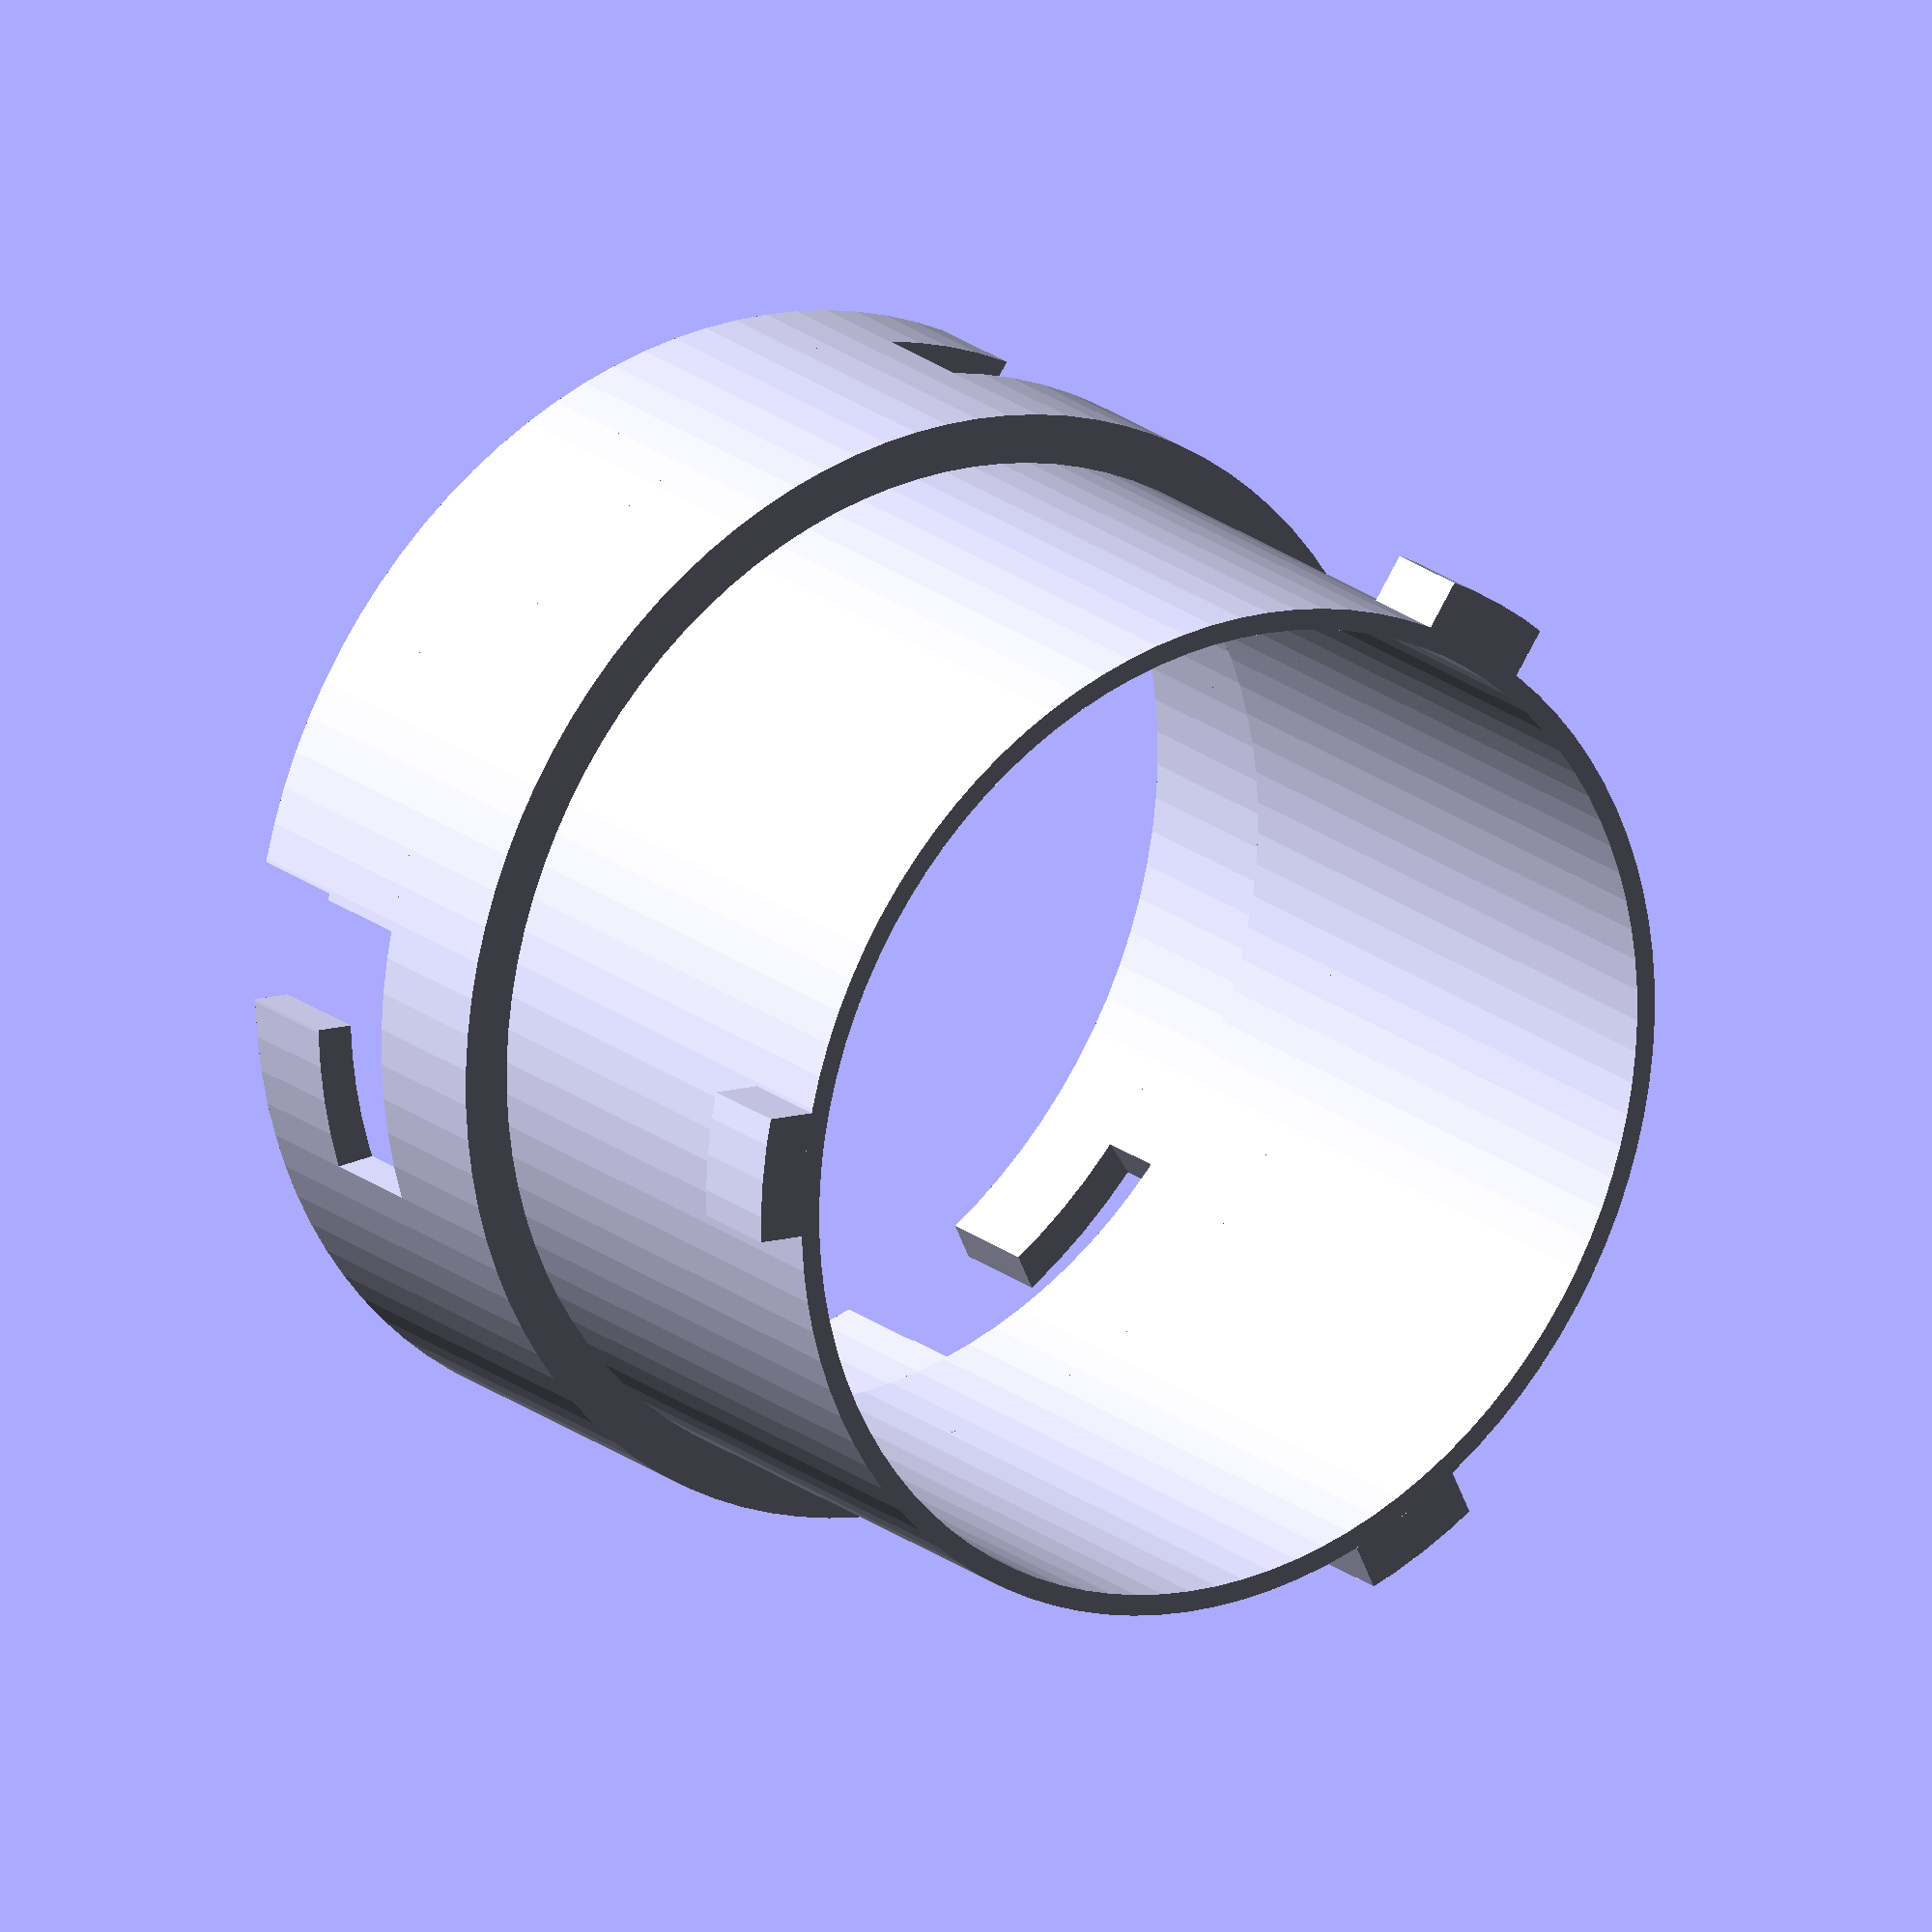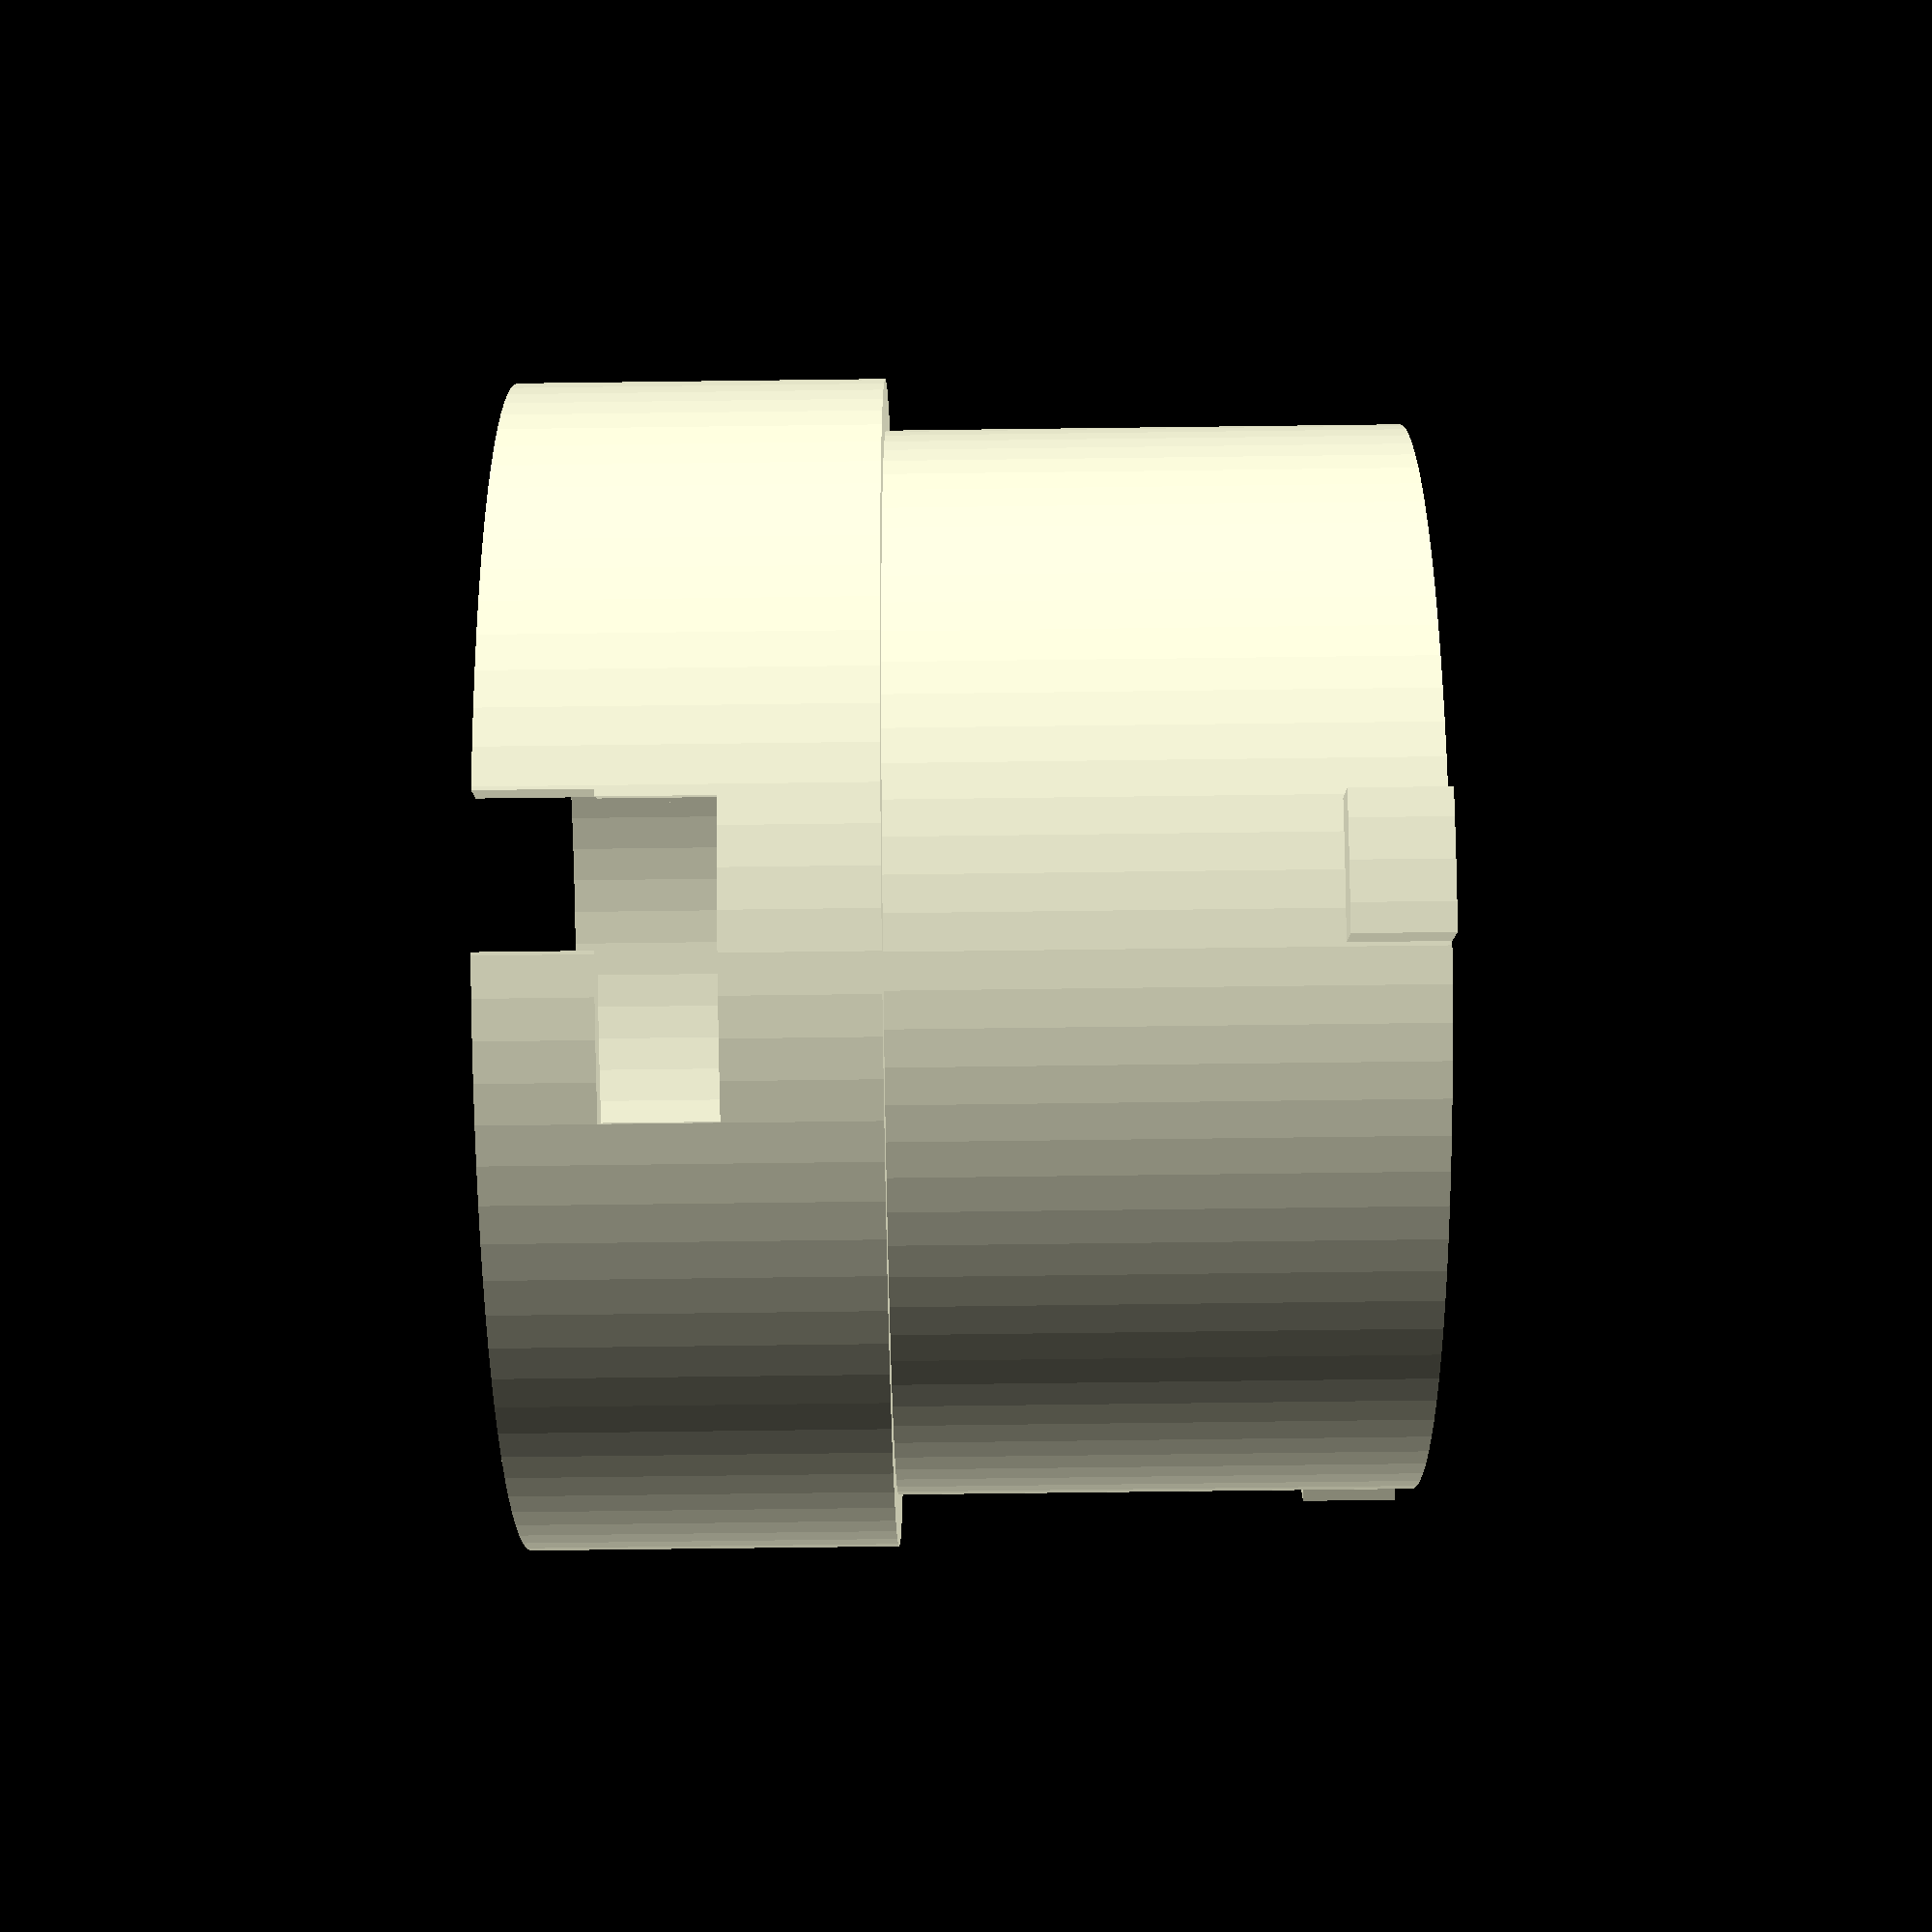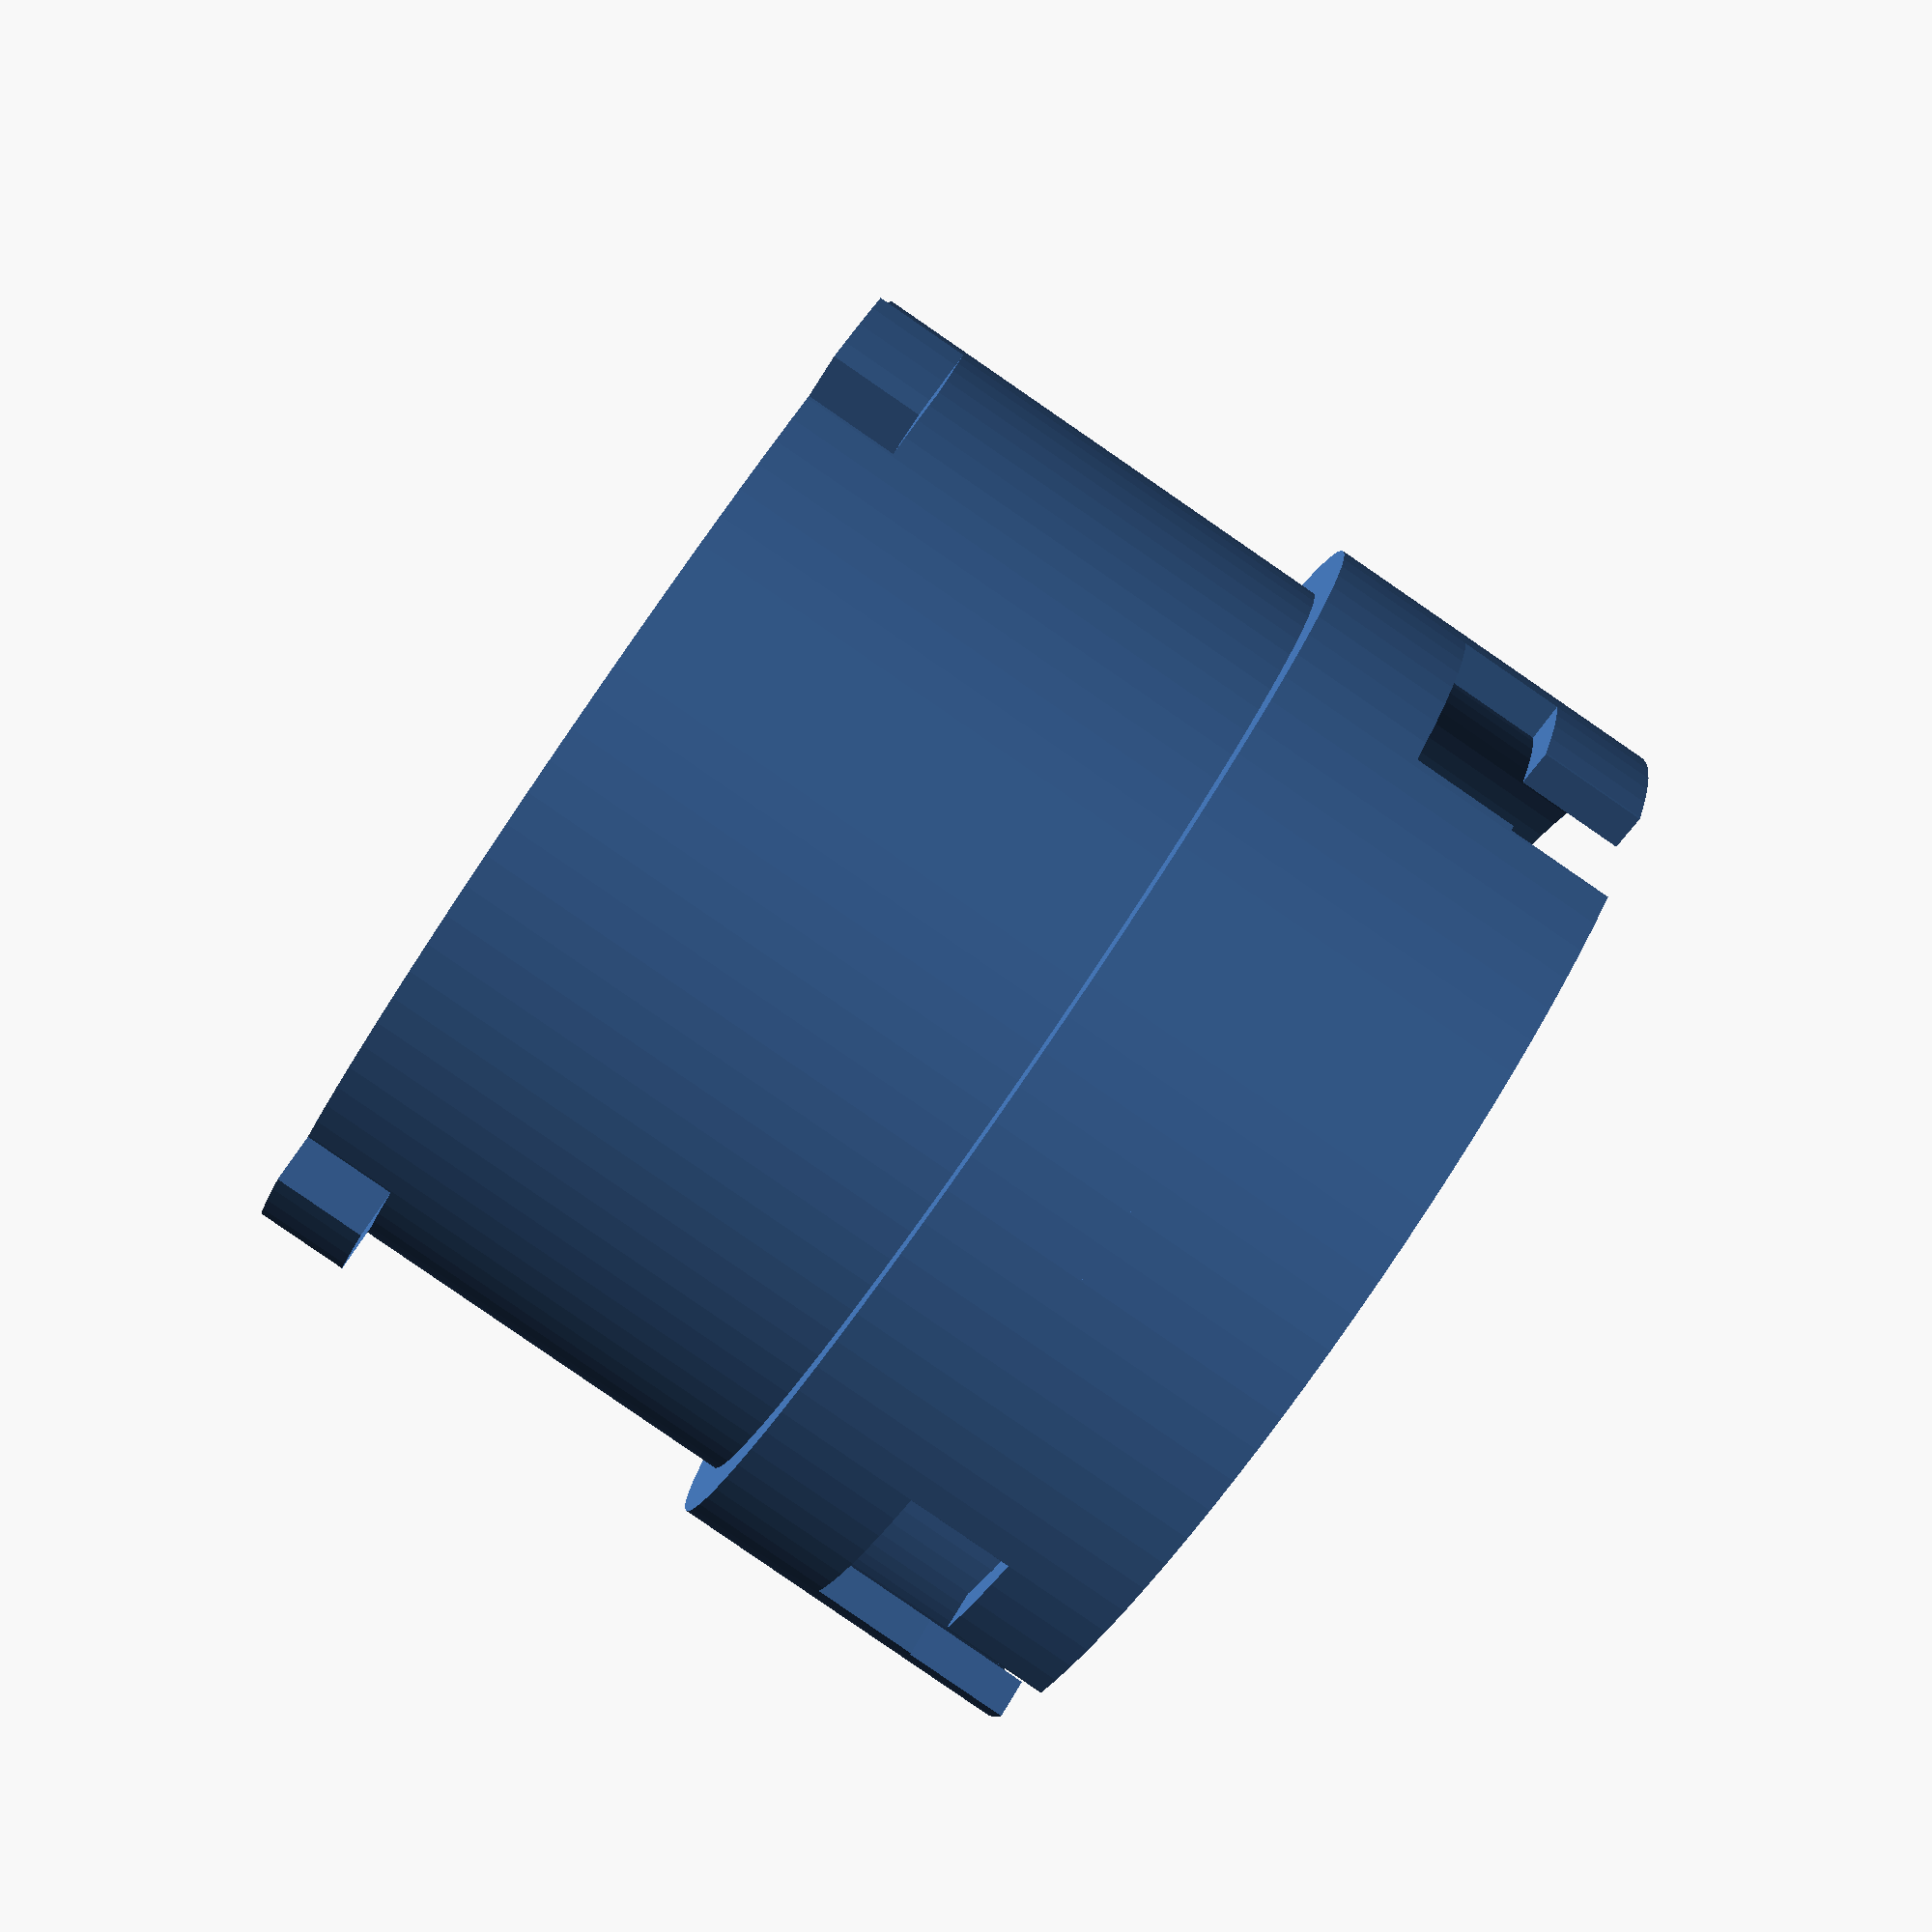
<openscad>
ViewScale = [0.0254, 0.0254, 0.0254];

module cutouts()
{
   difference() {
        circle(1600/2, $fn=96);
        circle(1490/2, $fn=96);
        // tab
        rotate([0, 0, 45]) 
        translate([0, 700, 0])
        square([200, 200], center=true);
        // tab
        rotate([0, 0, 165]) 
        translate([0, 700, 0])
        square([200, 200], center=true);
        // tab
        rotate([0, 0, 285]) 
        translate([0, 700, 0])
        square([200, 200], center=true);
    }
}

module cutouts2()
{
   difference() {
        circle(1600/2, $fn=96);
        circle(1490/2, $fn=96);
        // tab
        rotate([0, 0, 53]) 
        translate([0, 700, 0])
        square([400, 200], center=true);
        // tab
        rotate([0, 0, 173]) 
        translate([0, 700, 0])
        square([400, 200], center=true);
        // tab
        //#rotate([0, 0, 240]) 
        rotate([0, 0, 293]) 
        translate([0, 700, 0])
        square([400, 200], center=true);
    }
}

module body1()
{
    difference() {
        circle(1600/2, $fn=96);
        circle(1400/2, $fn=96);
    }
}

//module bodycutout()
//{
//    difference() {
//        circle(1460/2, $fn=96);
//        circle(1360/2, $fn=96);
//        *square([1020, 1020], center=true);
//        translate([0, 700, 0])
//        square([400, 200], center=true);
//        scale([1.3,1.3,1.3])
//        translate([0, 500, 0])
//        square([400, 200], center=true);
//        //rotcutouts();
//    }
//}

//module bodycutout2()
//{
//    difference() {
//        circle(1460/2, $fn=96);
//        circle(1360/2, $fn=96);
//        scale([1.3,1.3,1.3])
//        translate([0, 500, 0])
//        square([400, 200], center=true);
//        //rotcutouts();
//    }
//}

//module ledframe2()
//{
//    difference() {
//    square([1030, 1030], center=true);
//    square([800, 800], center=true);
//    rotcutouts();
////    translate([0, 500, 0])
////    square([400, 200], center=true);
//    }
//}
//
//module ledframe1()
//{
//    difference() {
//        square([1030, 1030], center=true);
//        square([900, 900], center=true);
//        rotcutouts();
//    }
//}

//module support()
//{
//    difference() {
//    square([860, 860], center=true);
//    square([760, 760], center=true);
//    }
//}

//module mirror()
//{
//    translate([-525/2, 0, 500])
//    rotate([135, 0, 0]) {
//        translate([-10, 0, -500]) {
//        linear_extrude(1000)
//        difference() {
//            square([545, 164]);
//            translate([94/2, 0, 0])
//            square([445, 114]);
//        }
//        translate([0, 0, 1000])
//        linear_extrude(50)
//        square([525, 164]);
//    }}
//}
//
//module cap() 
//{
//    difference() {
//        circle(1600/2, $fn=96);
//        square([455, 870], center=true);
//    }
//}

//module vexmount1()
//{
//    difference() {
//        hull() {
//            circle(380/2);
//            translate([820, 0, 0])
//            square([380, 380], center=true);
//        }
//        circle(200/2);
//    }
//}


//module vexmount()
//{
//    linear_extrude(150) {
//        vexmount1();
//        translate([2000, 0, 0])
//        rotate([0, 180, 0])
//        vexmount1();
//    }
//}

//module mountsupport()
//{
//    difference() {
//        translate([0, 650, 0])
//        square([1500, 200], center=true);
//        circle(1600/2, $fn=96);
//    }
//}

module mirrormountgrooves()
{
    difference() {
        difference() {
            circle(1820/2, $fn=96);
            circle(1620/2, $fn=96);
        }
        for(ii=[30:30:360])
        {
            rotate([0, 0, ii])
            translate([850, 0, 0])
            square([200, 300], center=true);
        }
    }
}

module mirrormounttabs()
{
    intersection() {
    difference() {
        circle(1800/2, $fn=96);
        circle(1600/2, $fn=96);
    }
    for(ii=[30:120:270]){
        rotate([0, 0, ii])
        translate([880, 0, 0])
        square([200, 280], center=true);
    }}
}


module tab()
{
    // tab big bit
    *linear_extrude(160)
    intersection() {
        difference() {
            circle(1660/2, $fn=96);
            circle(1460/2, $fn=96);
        }
        rotate([0, 0, 52]) 
        translate([0, 700, 0])
        square([380, 260], center=true);
    }
    //translate([0, 0, 160])
    // tab little bit
    linear_extrude(130)
    intersection() {
        difference() {
            circle(1600/2, $fn=96);
            circle(1460/2, $fn=96);
        }
        rotate([0, 0, 45]) 
        translate([0, 700, 0])
        square([180, 300], center=true);
    }
}

module tabs()
{
    tab();
    rotate([0, 0, 120])
    tab();
    rotate([0, 0, 240])
    tab();
}

module tabcoupling()
{
    translate([0, 0, 0])
    linear_extrude(150)
    cutouts();

    translate([0, 0, 150])
    linear_extrude(150)
    cutouts2();

    translate([0, 0, 300])
    linear_extrude(200)
    body1();

    translate([0, 0, 500])
    linear_extrude(700)
    difference() {
        circle(1460/2, $fn=96);
        circle(1400/2, $fn=96);
    }

    translate([0, 0, 1070])
    tabs();
}

//module tabbedlensmount() 
//{
//    // base
//    linear_extrude(1000)
//    difference() {
//        circle(1460/2, $fn=96);
//        circle(1360/2, $fn=96);
//    }
//
//    // support1
//    *linear_extrude(970)
//    difference() {
//        circle(1330/2, $fn=96);
//        circle(1180/2, $fn=96);
//    }
//
//    // support2
//    *linear_extrude(970)
//    difference() {
//        circle(1150/2, $fn=96);
//        circle(1000/2, $fn=96);
//    }
//
//    *translate([0, 0, 1000])
//    linear_extrude(50)
//    difference() {
//        circle(1460/2, $fn=96);
//        circle(1010/2, $fn=96);
//    }
//
//    *translate([0, 0, 1050])
//    linear_extrude(300) {
//        difference() {
//            circle(1110/2, $fn=96);
//            circle(1010/2, $fn=96);
//        }
//    }
//    translate([0, 0, 10])
//    tabs();
//}

//module adjvexmount()
//{
//    translate([-1000, 890, 190])
//    rotate([-90, 0, 0])
//    vexmount();
//
//    translate([0, 140, 0])
//    linear_extrude(380)
//    mountsupport();
//
//    linear_extrude(1000)
//    difference() {
//        circle(2050/2, $fn=96);
//        circle(1820/2, $fn=96);
//        mirrormountgrooves();
//    }
//    linear_extrude(1000)
//    mirrormountgrooves();
//}

scale(ViewScale)
{
    tabcoupling();
}

</openscad>
<views>
elev=159.1 azim=20.4 roll=215.8 proj=o view=solid
elev=258.4 azim=65.1 roll=269.3 proj=p view=solid
elev=265.4 azim=108.5 roll=124.5 proj=p view=wireframe
</views>
